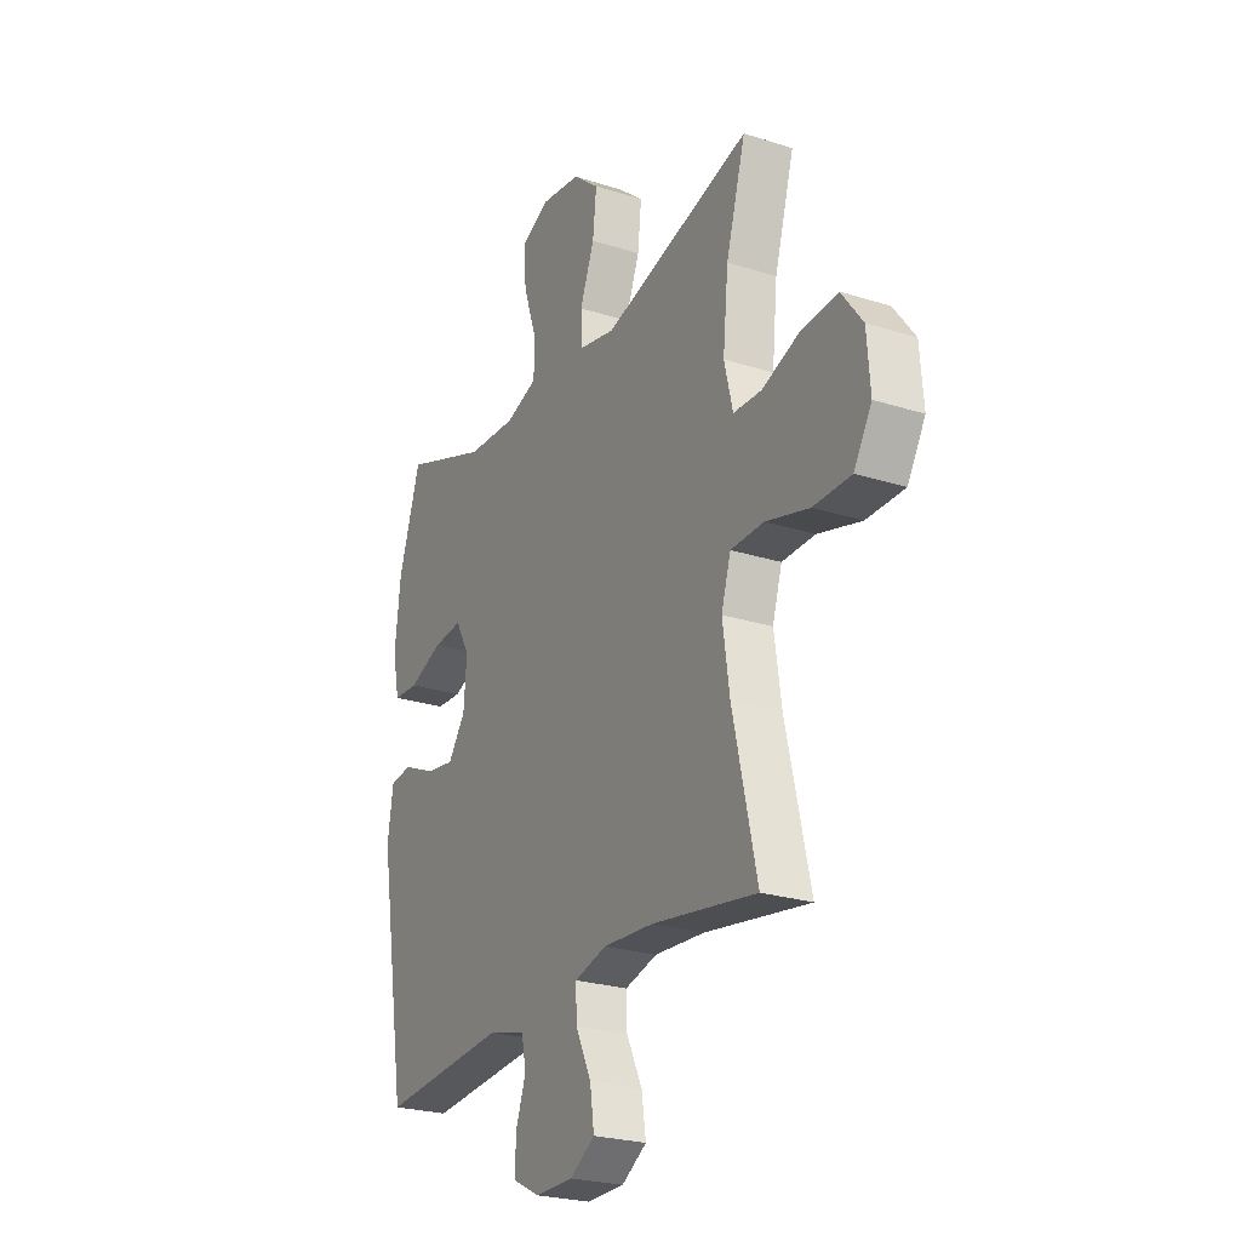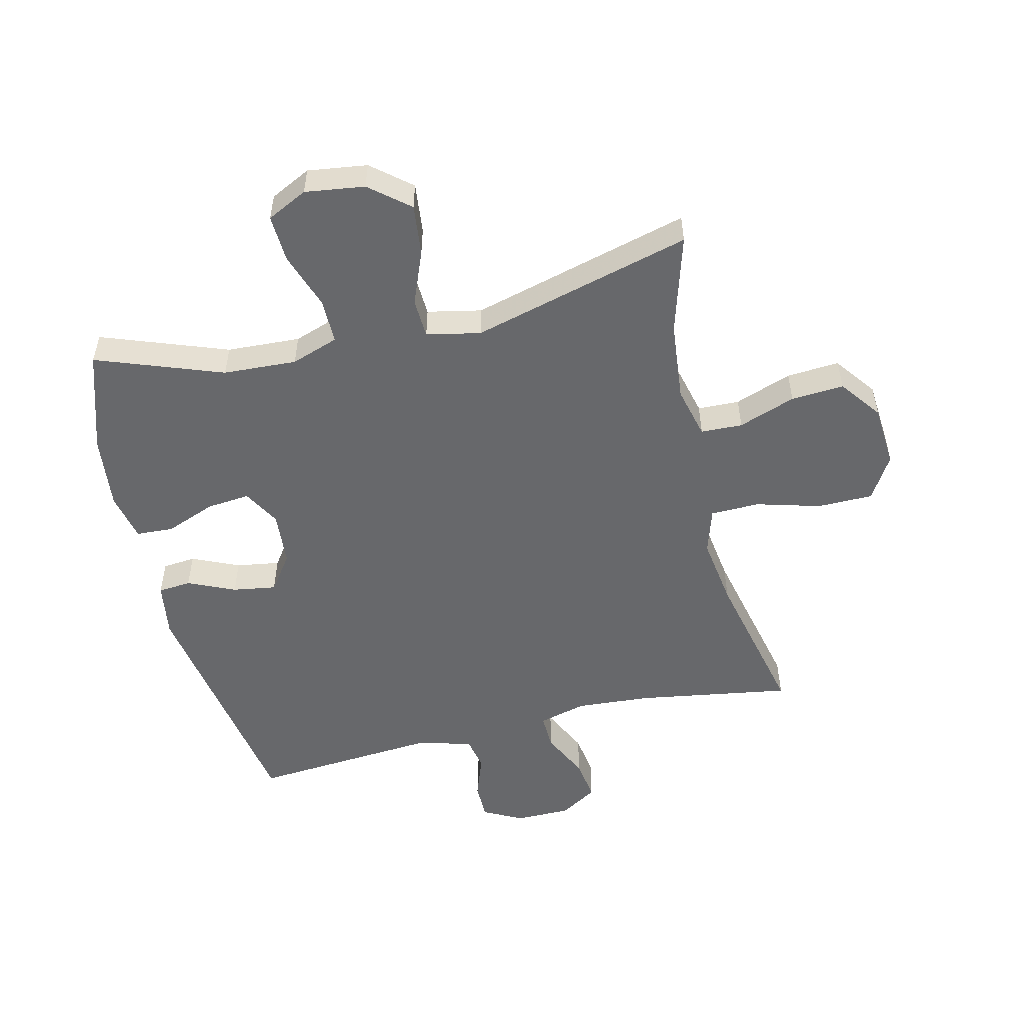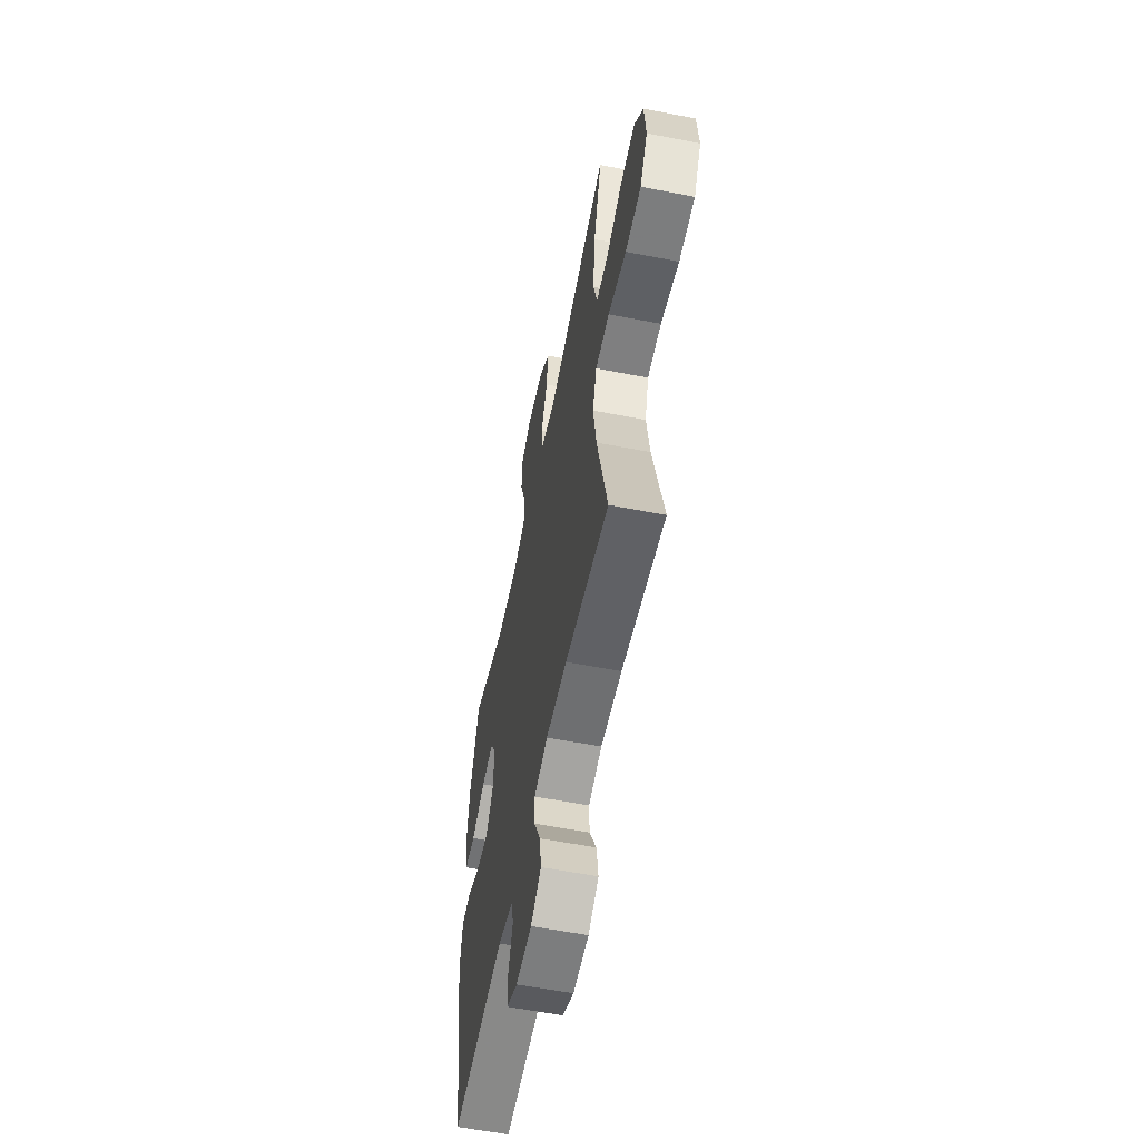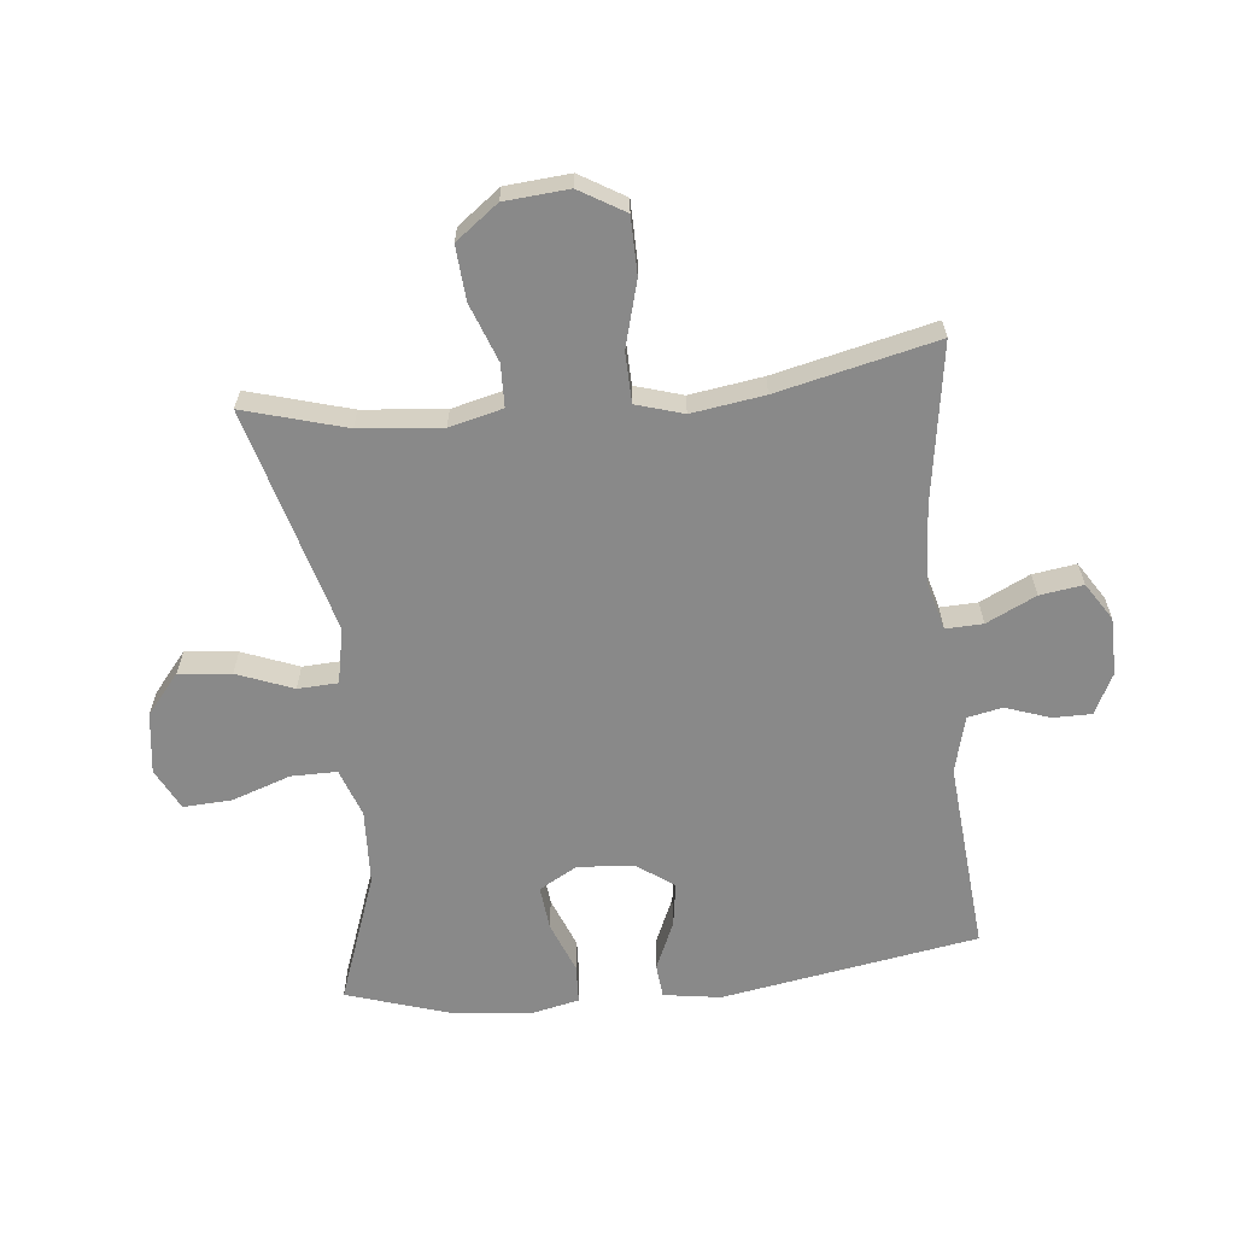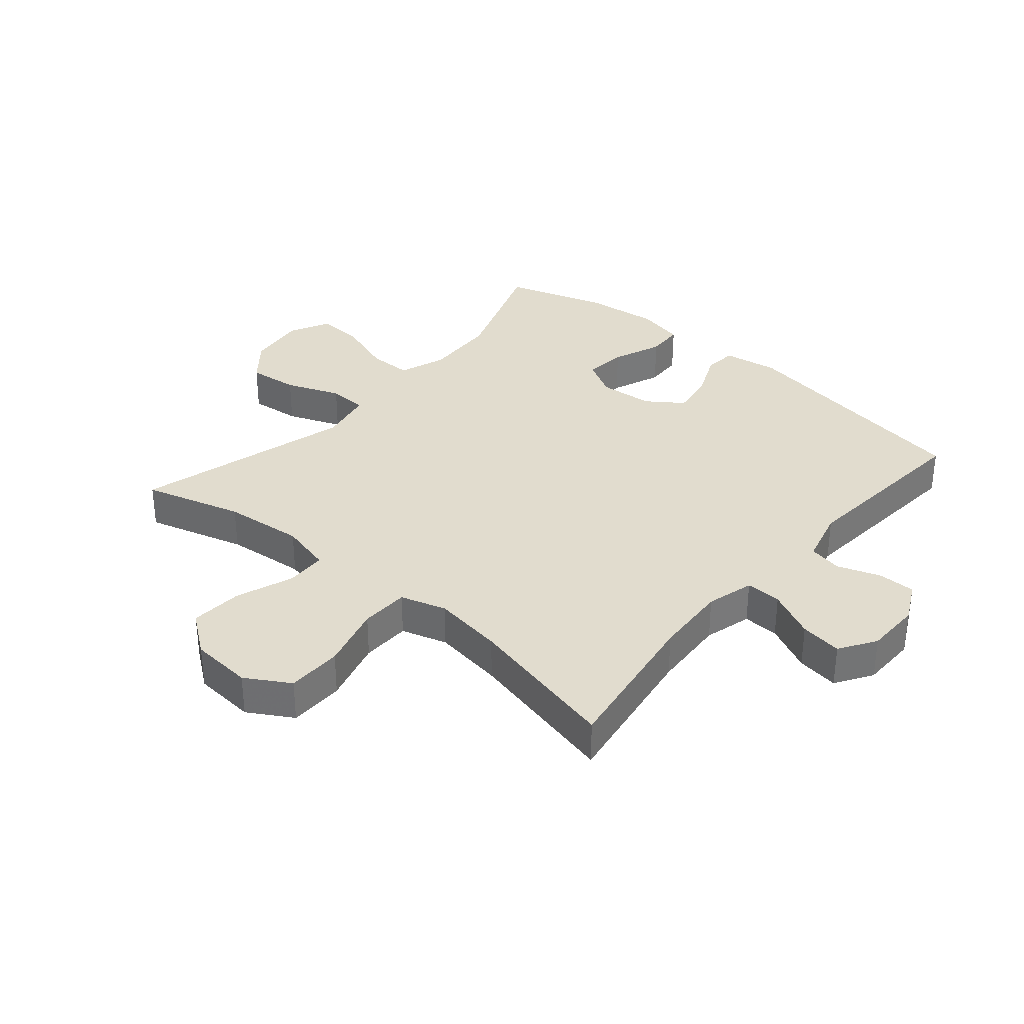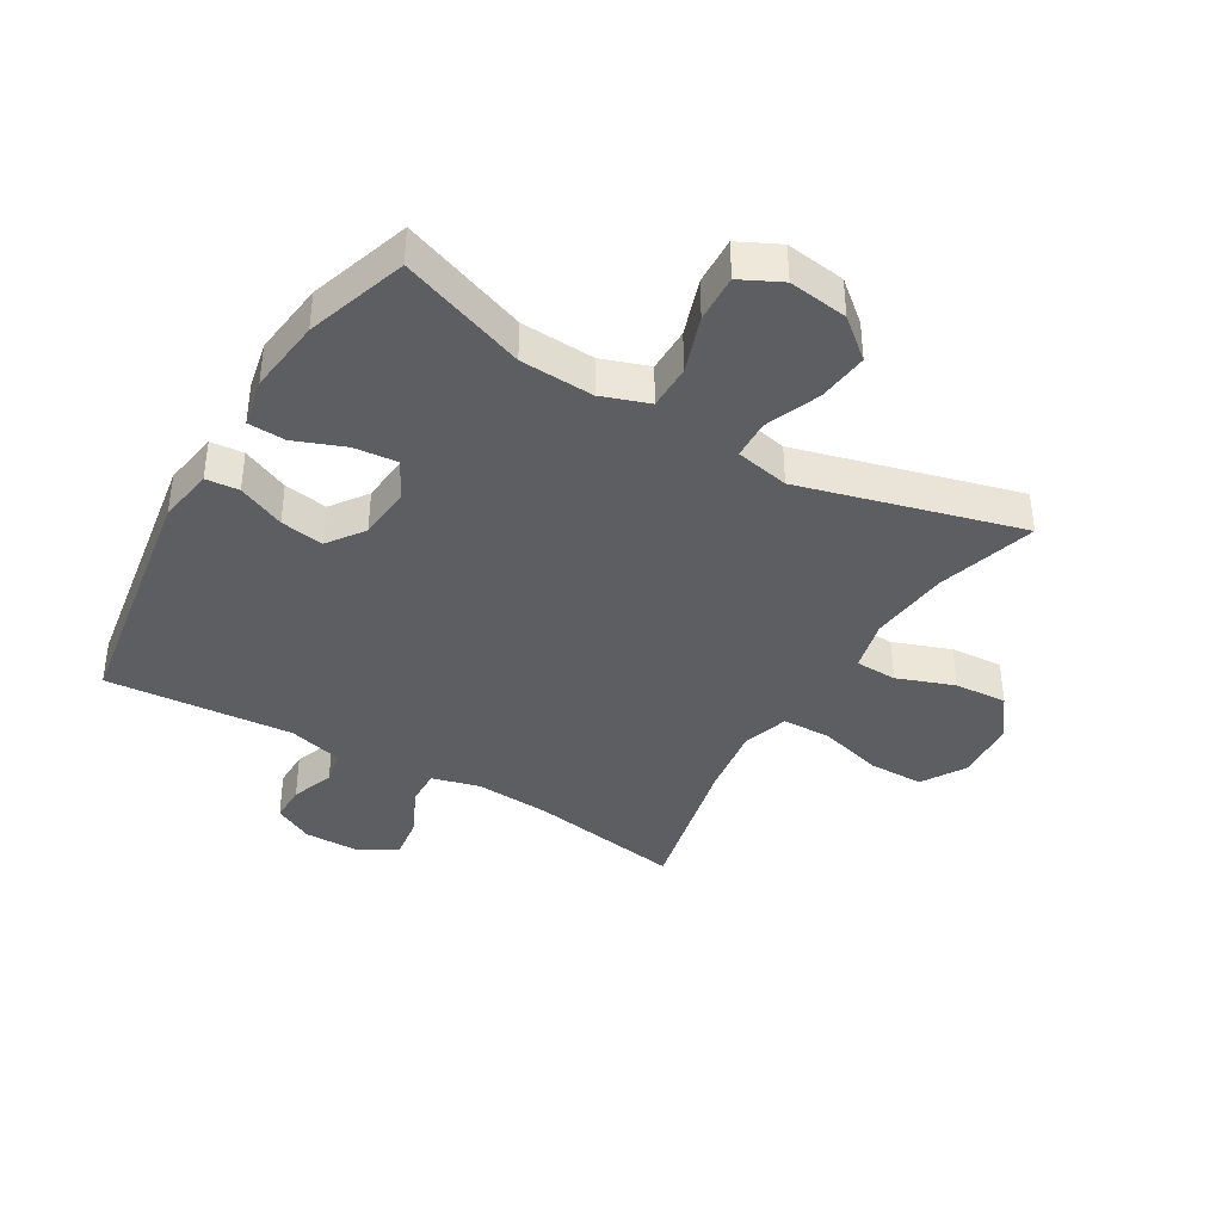
<metadata>
{"format":"obj","ext":"obj","renderer":"f3d","projection":"perspective","resolution":1024,"background":"white","views":[{"elev":-24.7,"azim":62.5,"up":"+Z"},{"elev":-52.4,"azim":13.3,"up":"+Y"},{"elev":-58.3,"azim":78.6,"up":"+Z"},{"elev":-63.1,"azim":96.1,"up":"+Y"},{"elev":34.1,"azim":130.5,"up":"+Y"},{"elev":-39.0,"azim":-30.8,"up":"+Y"}]}
</metadata>
<code>
v 0.5 0.07 0.5
v 0.453 0.07 0.338
v 0.44 0.07 0.207
v 0.461 0.07 0.122
v 0.529 0.07 0.12
v 0.622 0.07 0.154
v 0.708 0.07 0.16
v 0.759 0.07 0.092
v 0.767 0.07 -0.01
v 0.724 0.07 -0.082
v 0.633 0.07 -0.083
v 0.528 0.07 -0.054
v 0.448 0.07 -0.056
v 0.425 0.07 -0.131
v 0.442 0.07 -0.247
v 0.5 0.07 -0.5
v 0.248 0.07 -0.46
v 0.126 0.07 -0.452
v 0.048 0.07 -0.473
v 0.05 0.07 -0.532
v 0.088 0.07 -0.611
v 0.098 0.07 -0.68
v 0.038 0.07 -0.718
v -0.053 0.07 -0.719
v -0.118 0.07 -0.686
v -0.118 0.07 -0.625
v -0.093 0.07 -0.554
v -0.104 0.07 -0.499
v -0.194 0.07 -0.475
v -0.5 0.07 -0.5
v -0.568 0.07 -0.091
v -0.554 0.07 0
v -0.5 0.07 0.005
v -0.423 0.07 -0.029
v -0.352 0.07 -0.04
v -0.31 0.07 0.019
v -0.303 0.07 0.108
v -0.337 0.07 0.169
v -0.407 0.07 0.162
v -0.489 0.07 0.13
v -0.55 0.07 0.133
v -0.567 0.07 0.212
v -0.553 0.07 0.335
v -0.5 0.07 0.5
v -0.294 0.07 0.425
v -0.174 0.07 0.419
v -0.097 0.07 0.446
v -0.097 0.07 0.519
v -0.129 0.07 0.612
v -0.133 0.07 0.69
v -0.067 0.07 0.723
v 0.03 0.07 0.71
v 0.094 0.07 0.657
v 0.085 0.07 0.574
v 0.05 0.07 0.485
v 0.053 0.07 0.421
v 0.141 0.07 0.403
v 0.5 0 0.5
v 0.453 0 0.338
v 0.44 0 0.207
v 0.461 0 0.122
v 0.529 0 0.12
v 0.622 0 0.154
v 0.708 0 0.16
v 0.759 0 0.092
v 0.767 0 -0.01
v 0.724 0 -0.082
v 0.633 0 -0.083
v 0.528 0 -0.054
v 0.448 0 -0.056
v 0.425 0 -0.131
v 0.442 0 -0.247
v 0.5 0 -0.5
v 0.248 0 -0.46
v 0.126 0 -0.452
v 0.048 0 -0.473
v 0.05 0 -0.532
v 0.088 0 -0.611
v 0.098 0 -0.68
v 0.038 0 -0.718
v -0.053 0 -0.719
v -0.118 0 -0.686
v -0.118 0 -0.625
v -0.093 0 -0.554
v -0.104 0 -0.499
v -0.194 0 -0.475
v -0.5 0 -0.5
v -0.568 0 -0.091
v -0.554 0 0
v -0.5 0 0.005
v -0.423 0 -0.029
v -0.352 0 -0.04
v -0.31 0 0.019
v -0.303 0 0.108
v -0.337 0 0.169
v -0.407 0 0.162
v -0.489 0 0.13
v -0.55 0 0.133
v -0.567 0 0.212
v -0.553 0 0.335
v -0.5 0 0.5
v -0.294 0 0.425
v -0.174 0 0.419
v -0.097 0 0.446
v -0.097 0 0.519
v -0.129 0 0.612
v -0.133 0 0.69
v -0.067 0 0.723
v 0.03 0 0.71
v 0.094 0 0.657
v 0.085 0 0.574
v 0.05 0 0.485
v 0.053 0 0.421
v 0.141 0 0.403
f 52 53 54 55
f 52 55 56
f 51 52 56
f 48 49 50 51
f 47 48 51 56
f 46 47 56 57
f 42 43 44 45
f 42 45 46 57
f 39 40 41 42
f 38 39 42 57
f 31 32 33 34
f 29 30 31 34
f 28 29 34 35
f 24 25 26 27
f 24 27 28
f 23 24 28
f 20 21 22 23
f 19 20 23 28
f 18 19 28 35
f 15 16 17
f 14 15 17 18
f 13 14 18 35
f 9 10 11 12
f 5 6 7 8
f 4 5 8 9
f 38 57 1 2
f 37 38 2 3
f 36 37 3 4
f 12 13 35 36
f 4 9 12 36
f 112 111 110 109
f 113 112 109
f 113 109 108
f 108 107 106 105
f 113 108 105 104
f 114 113 104 103
f 102 101 100 99
f 114 103 102 99
f 99 98 97 96
f 114 99 96 95
f 91 90 89 88
f 91 88 87 86
f 92 91 86 85
f 84 83 82 81
f 85 84 81
f 85 81 80
f 80 79 78 77
f 85 80 77 76
f 92 85 76 75
f 74 73 72
f 75 74 72 71
f 92 75 71 70
f 69 68 67 66
f 65 64 63 62
f 66 65 62 61
f 59 58 114 95
f 60 59 95 94
f 61 60 94 93
f 93 92 70 69
f 93 69 66 61
f 1 58 59 2
f 2 59 60 3
f 3 60 61 4
f 4 61 62 5
f 5 62 63 6
f 6 63 64 7
f 7 64 65 8
f 8 65 66 9
f 9 66 67 10
f 10 67 68 11
f 11 68 69 12
f 12 69 70 13
f 13 70 71 14
f 14 71 72 15
f 15 72 73 16
f 16 73 74 17
f 17 74 75 18
f 18 75 76 19
f 19 76 77 20
f 20 77 78 21
f 21 78 79 22
f 22 79 80 23
f 23 80 81 24
f 24 81 82 25
f 25 82 83 26
f 26 83 84 27
f 27 84 85 28
f 28 85 86 29
f 29 86 87 30
f 30 87 88 31
f 31 88 89 32
f 32 89 90 33
f 33 90 91 34
f 34 91 92 35
f 35 92 93 36
f 36 93 94 37
f 37 94 95 38
f 38 95 96 39
f 39 96 97 40
f 40 97 98 41
f 41 98 99 42
f 42 99 100 43
f 43 100 101 44
f 44 101 102 45
f 45 102 103 46
f 46 103 104 47
f 47 104 105 48
f 48 105 106 49
f 49 106 107 50
f 50 107 108 51
f 51 108 109 52
f 52 109 110 53
f 53 110 111 54
f 54 111 112 55
f 55 112 113 56
f 56 113 114 57
f 57 114 58 1

</code>
